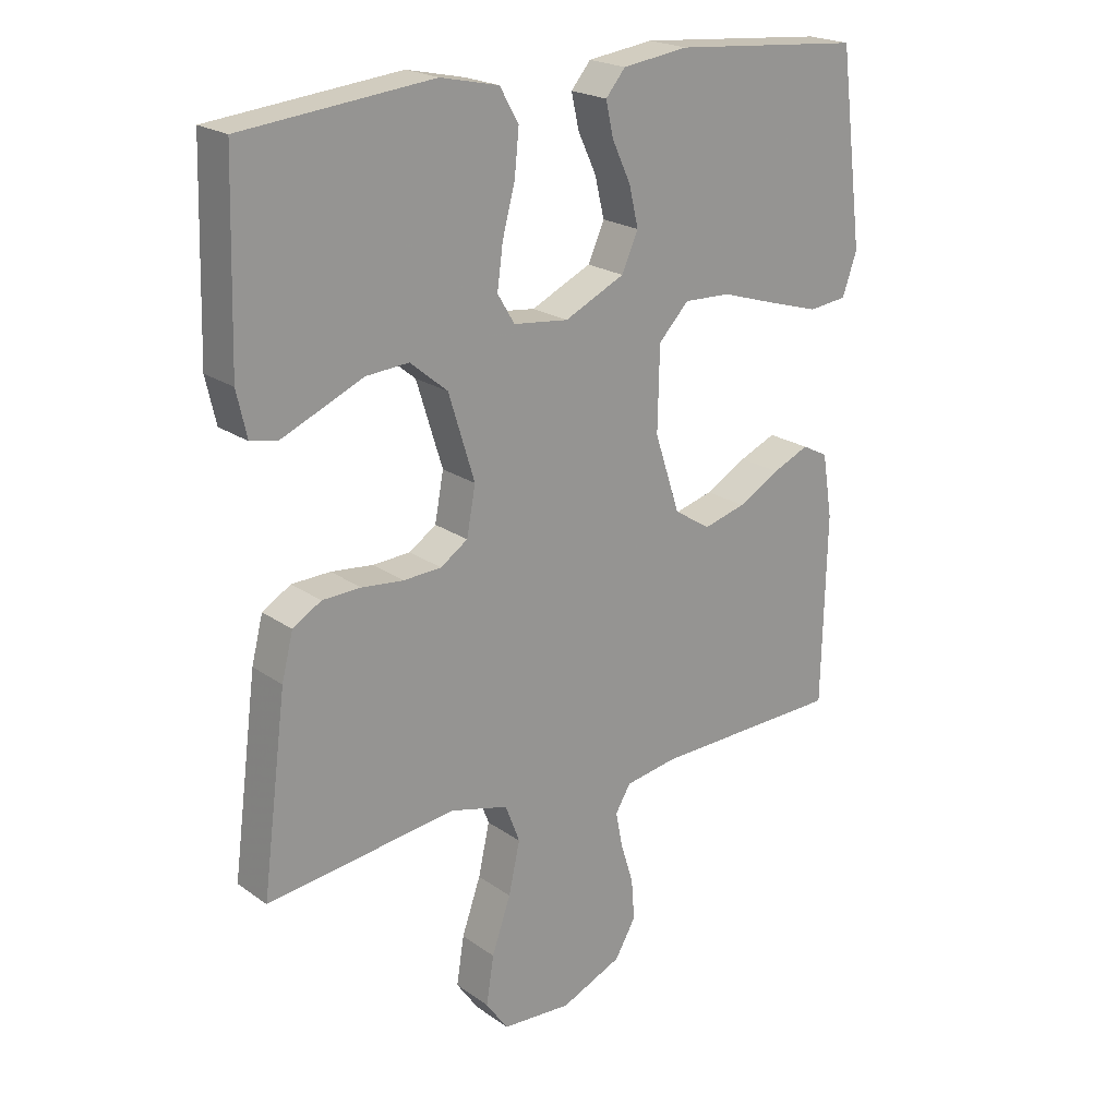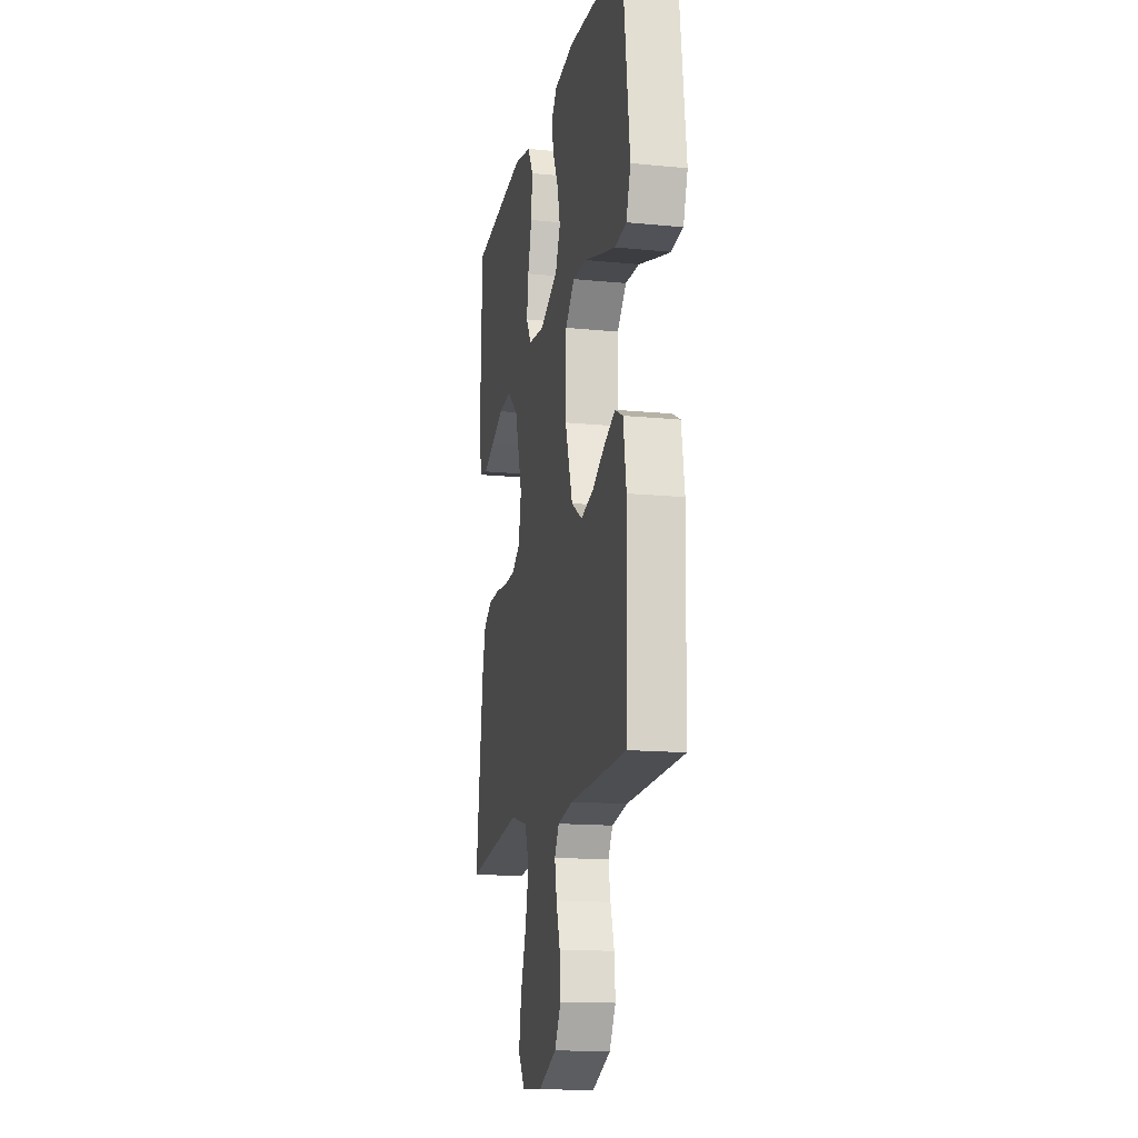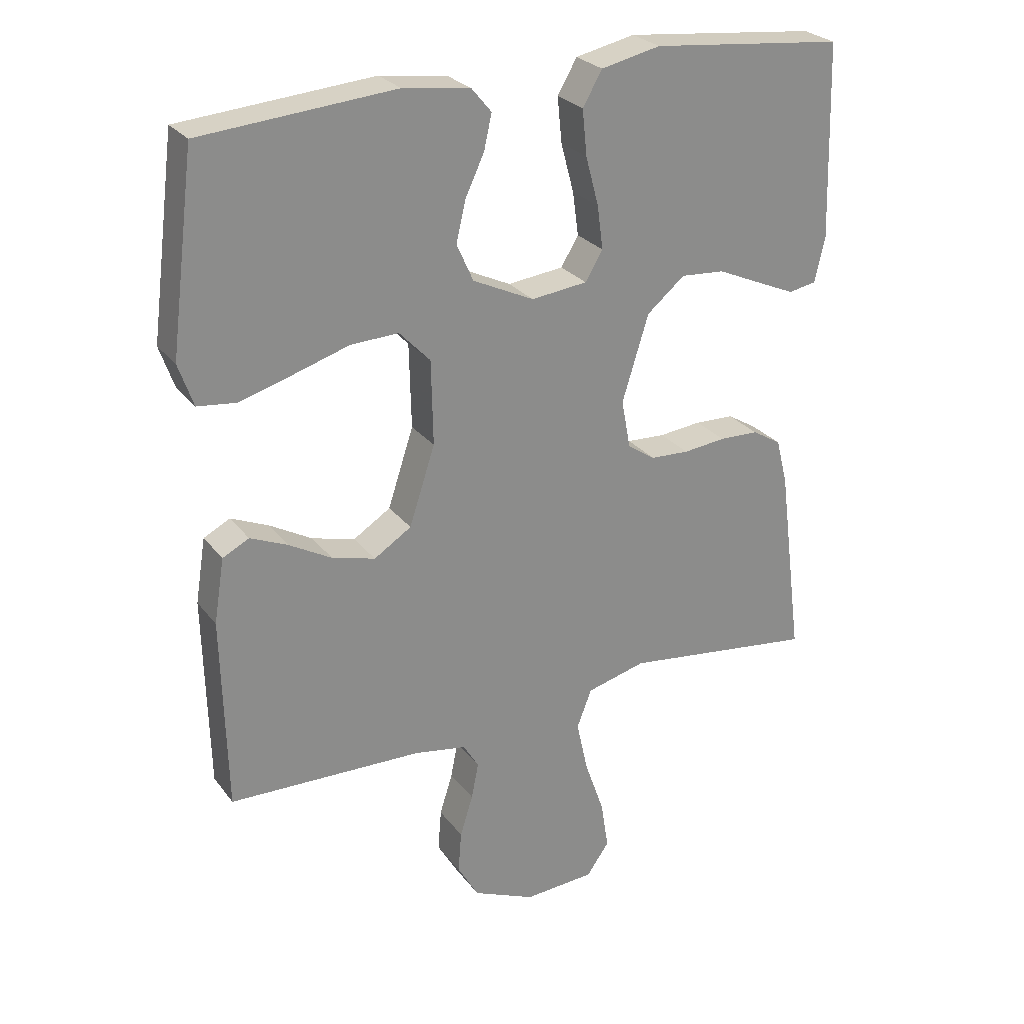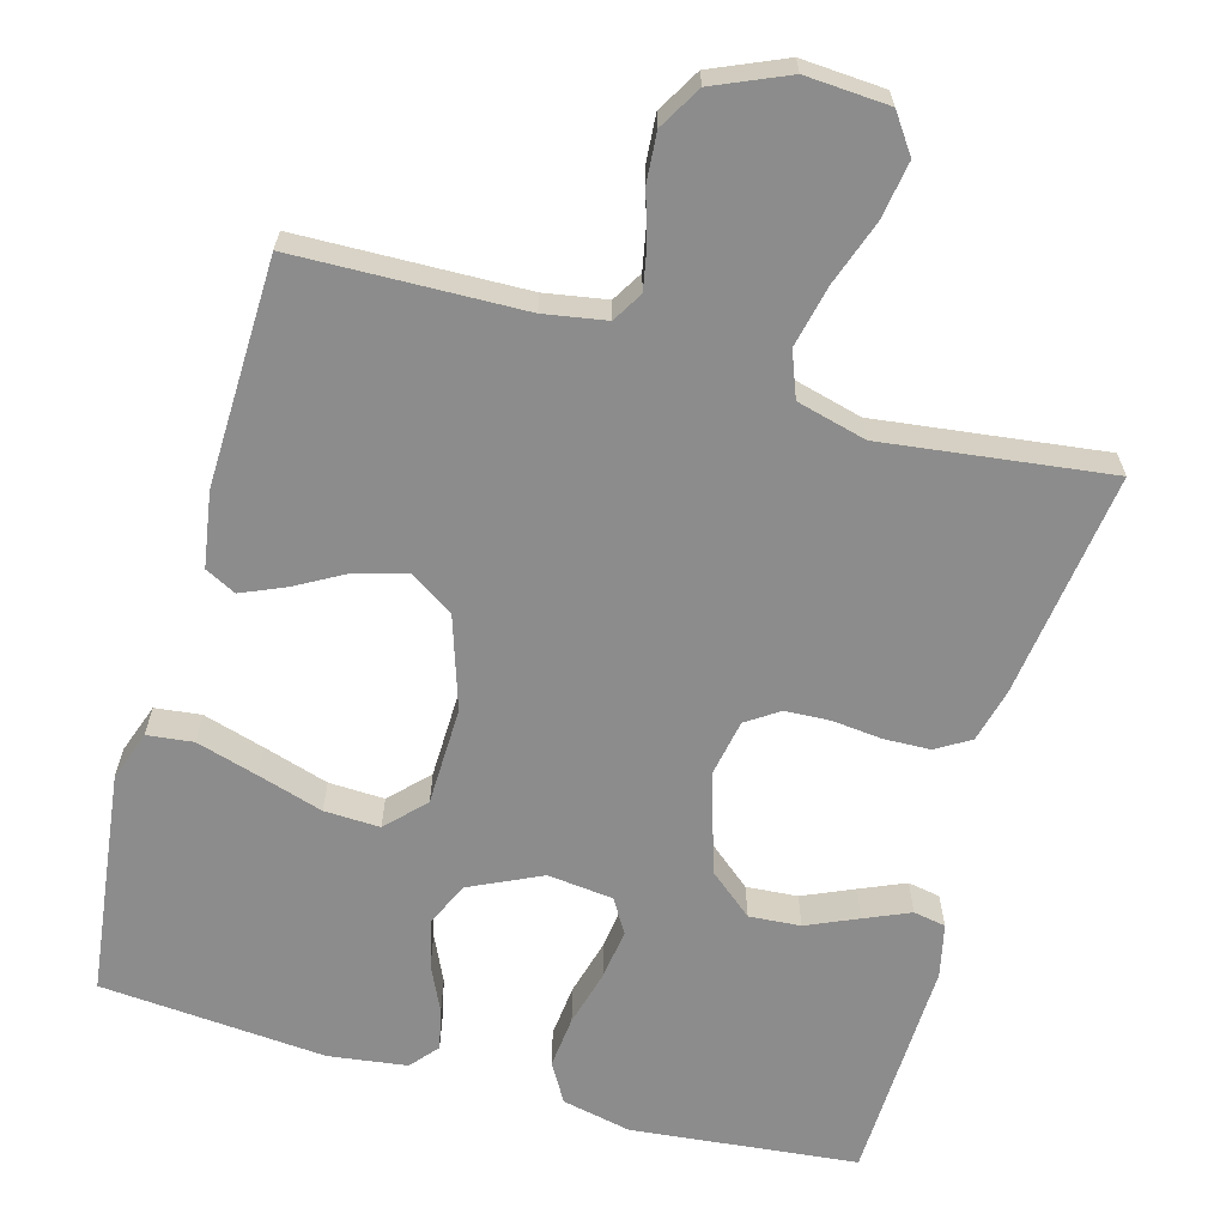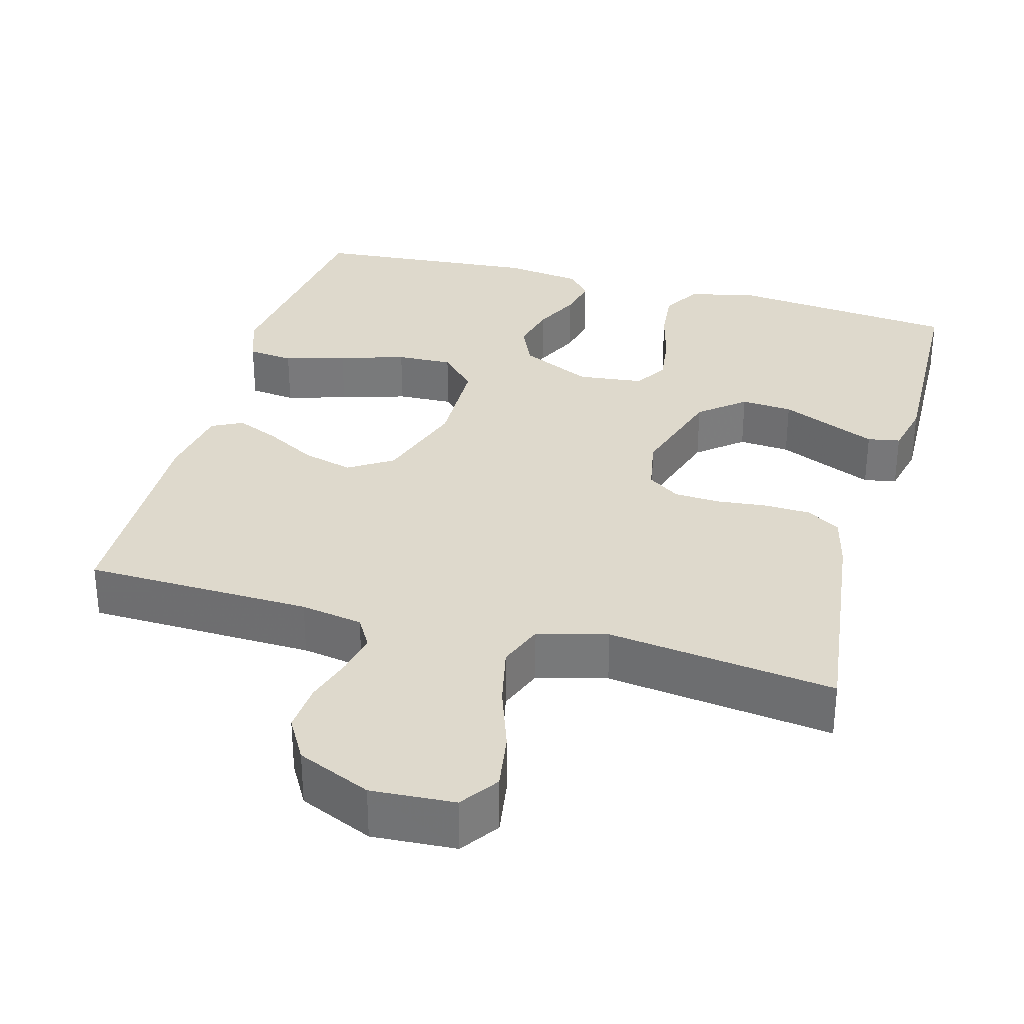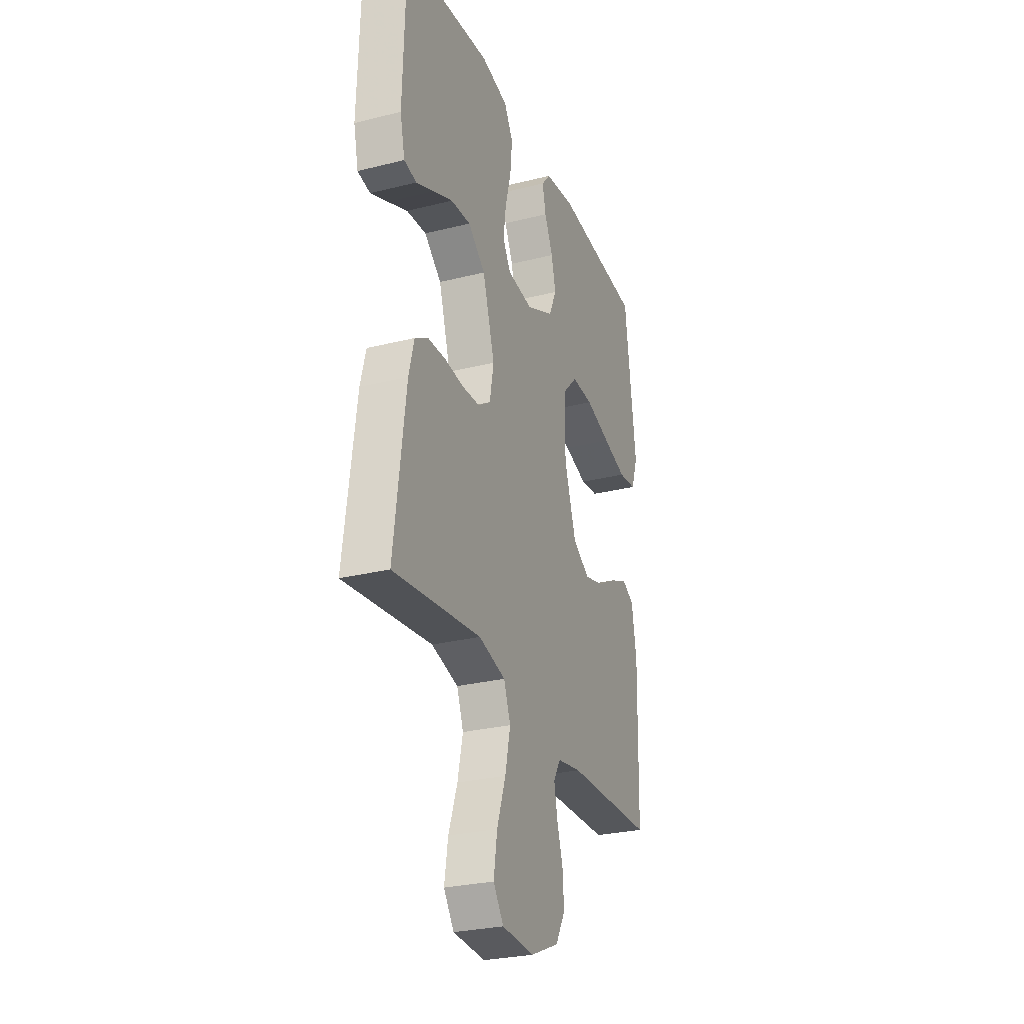
<metadata>
{"format":"obj","ext":"obj","renderer":"f3d","projection":"perspective","resolution":1024,"background":"white","views":[{"elev":21.3,"azim":-39.1,"up":"+Z"},{"elev":-15.2,"azim":78.2,"up":"+Z"},{"elev":26.4,"azim":151.3,"up":"+Z"},{"elev":-64.2,"azim":164.3,"up":"+Y"},{"elev":32.2,"azim":-164.5,"up":"+Y"},{"elev":-28.0,"azim":-69.2,"up":"+Z"}]}
</metadata>
<code>
v 0.5 0.07 -0.5
v 0.2 0.07 -0.508
v 0.118 0.07 -0.522
v 0.094 0.07 -0.562
v 0.105 0.07 -0.618
v 0.125 0.07 -0.682
v 0.13 0.07 -0.747
v 0.097 0.07 -0.804
v 0 0.07 -0.846
v -0.11 0.07 -0.839
v -0.145 0.07 -0.789
v -0.133 0.07 -0.713
v -0.103 0.07 -0.627
v -0.085 0.07 -0.546
v -0.108 0.07 -0.486
v -0.2 0.07 -0.462
v -0.5 0.07 -0.5
v -0.461 0.07 -0.2
v -0.443 0.07 -0.129
v -0.398 0.07 -0.102
v -0.337 0.07 -0.1
v -0.271 0.07 -0.107
v -0.211 0.07 -0.104
v -0.168 0.07 -0.075
v -0.154 0.07 0
v -0.195 0.07 0.133
v -0.254 0.07 0.182
v -0.322 0.07 0.177
v -0.39 0.07 0.147
v -0.45 0.07 0.121
v -0.493 0.07 0.129
v -0.509 0.07 0.2
v -0.5 0.07 0.5
v -0.2 0.07 0.531
v -0.108 0.07 0.511
v -0.078 0.07 0.459
v -0.085 0.07 0.389
v -0.105 0.07 0.314
v -0.114 0.07 0.247
v -0.087 0.07 0.202
v 0 0.07 0.192
v 0.095 0.07 0.237
v 0.121 0.07 0.295
v 0.106 0.07 0.358
v 0.077 0.07 0.42
v 0.065 0.07 0.474
v 0.096 0.07 0.511
v 0.2 0.07 0.525
v 0.5 0.07 0.5
v 0.538 0.07 0.2
v 0.515 0.07 0.134
v 0.454 0.07 0.127
v 0.373 0.07 0.151
v 0.286 0.07 0.178
v 0.212 0.07 0.181
v 0.164 0.07 0.131
v 0.161 0.07 0
v 0.201 0.07 -0.122
v 0.259 0.07 -0.159
v 0.326 0.07 -0.141
v 0.392 0.07 -0.104
v 0.45 0.07 -0.079
v 0.491 0.07 -0.1
v 0.507 0.07 -0.2
v 0.5 0 -0.5
v 0.2 0 -0.508
v 0.118 0 -0.522
v 0.094 0 -0.562
v 0.105 0 -0.618
v 0.125 0 -0.682
v 0.13 0 -0.747
v 0.097 0 -0.804
v 0 0 -0.846
v -0.11 0 -0.839
v -0.145 0 -0.789
v -0.133 0 -0.713
v -0.103 0 -0.627
v -0.085 0 -0.546
v -0.108 0 -0.486
v -0.2 0 -0.462
v -0.5 0 -0.5
v -0.461 0 -0.2
v -0.443 0 -0.129
v -0.398 0 -0.102
v -0.337 0 -0.1
v -0.271 0 -0.107
v -0.211 0 -0.104
v -0.168 0 -0.075
v -0.154 0 0
v -0.195 0 0.133
v -0.254 0 0.182
v -0.322 0 0.177
v -0.39 0 0.147
v -0.45 0 0.121
v -0.493 0 0.129
v -0.509 0 0.2
v -0.5 0 0.5
v -0.2 0 0.531
v -0.108 0 0.511
v -0.078 0 0.459
v -0.085 0 0.389
v -0.105 0 0.314
v -0.114 0 0.247
v -0.087 0 0.202
v 0 0 0.192
v 0.095 0 0.237
v 0.121 0 0.295
v 0.106 0 0.358
v 0.077 0 0.42
v 0.065 0 0.474
v 0.096 0 0.511
v 0.2 0 0.525
v 0.5 0 0.5
v 0.538 0 0.2
v 0.515 0 0.134
v 0.454 0 0.127
v 0.373 0 0.151
v 0.286 0 0.178
v 0.212 0 0.181
v 0.164 0 0.131
v 0.161 0 0
v 0.201 0 -0.122
v 0.259 0 -0.159
v 0.326 0 -0.141
v 0.392 0 -0.104
v 0.45 0 -0.079
v 0.491 0 -0.1
v 0.507 0 -0.2
f 63 64 1 2
f 60 61 62 63
f 59 60 63 2
f 58 59 2 3
f 57 58 3 4
f 56 57 4
f 51 52 53 54
f 49 50 51 54
f 49 54 55
f 48 49 55 56
f 44 45 46 47
f 43 44 47 48
f 35 36 37 38
f 35 38 39
f 34 35 39
f 33 34 39
f 32 33 39 40
f 28 29 30 31
f 28 31 32
f 27 28 32 40
f 19 20 21 22
f 19 22 23
f 16 17 18 19
f 15 16 19 23
f 14 15 23 24
f 10 11 12 13
f 10 13 14
f 9 10 14
f 5 6 7 8
f 4 5 8 9
f 43 48 56 4
f 26 27 40 41
f 25 26 41
f 25 41 42
f 24 25 42
f 14 24 42
f 14 42 43
f 4 9 14 43
f 66 65 128 127
f 127 126 125 124
f 66 127 124 123
f 67 66 123 122
f 68 67 122 121
f 68 121 120
f 118 117 116 115
f 118 115 114 113
f 119 118 113
f 120 119 113 112
f 111 110 109 108
f 112 111 108 107
f 102 101 100 99
f 103 102 99
f 103 99 98
f 103 98 97
f 104 103 97 96
f 95 94 93 92
f 96 95 92
f 104 96 92 91
f 86 85 84 83
f 87 86 83
f 83 82 81 80
f 87 83 80 79
f 88 87 79 78
f 77 76 75 74
f 78 77 74
f 78 74 73
f 72 71 70 69
f 73 72 69 68
f 68 120 112 107
f 105 104 91 90
f 105 90 89
f 106 105 89
f 106 89 88
f 106 88 78
f 107 106 78
f 107 78 73 68
f 1 65 66 2
f 2 66 67 3
f 3 67 68 4
f 4 68 69 5
f 5 69 70 6
f 6 70 71 7
f 7 71 72 8
f 8 72 73 9
f 9 73 74 10
f 10 74 75 11
f 11 75 76 12
f 12 76 77 13
f 13 77 78 14
f 14 78 79 15
f 15 79 80 16
f 16 80 81 17
f 17 81 82 18
f 18 82 83 19
f 19 83 84 20
f 20 84 85 21
f 21 85 86 22
f 22 86 87 23
f 23 87 88 24
f 24 88 89 25
f 25 89 90 26
f 26 90 91 27
f 27 91 92 28
f 28 92 93 29
f 29 93 94 30
f 30 94 95 31
f 31 95 96 32
f 32 96 97 33
f 33 97 98 34
f 34 98 99 35
f 35 99 100 36
f 36 100 101 37
f 37 101 102 38
f 38 102 103 39
f 39 103 104 40
f 40 104 105 41
f 41 105 106 42
f 42 106 107 43
f 43 107 108 44
f 44 108 109 45
f 45 109 110 46
f 46 110 111 47
f 47 111 112 48
f 48 112 113 49
f 49 113 114 50
f 50 114 115 51
f 51 115 116 52
f 52 116 117 53
f 53 117 118 54
f 54 118 119 55
f 55 119 120 56
f 56 120 121 57
f 57 121 122 58
f 58 122 123 59
f 59 123 124 60
f 60 124 125 61
f 61 125 126 62
f 62 126 127 63
f 63 127 128 64
f 64 128 65 1

</code>
